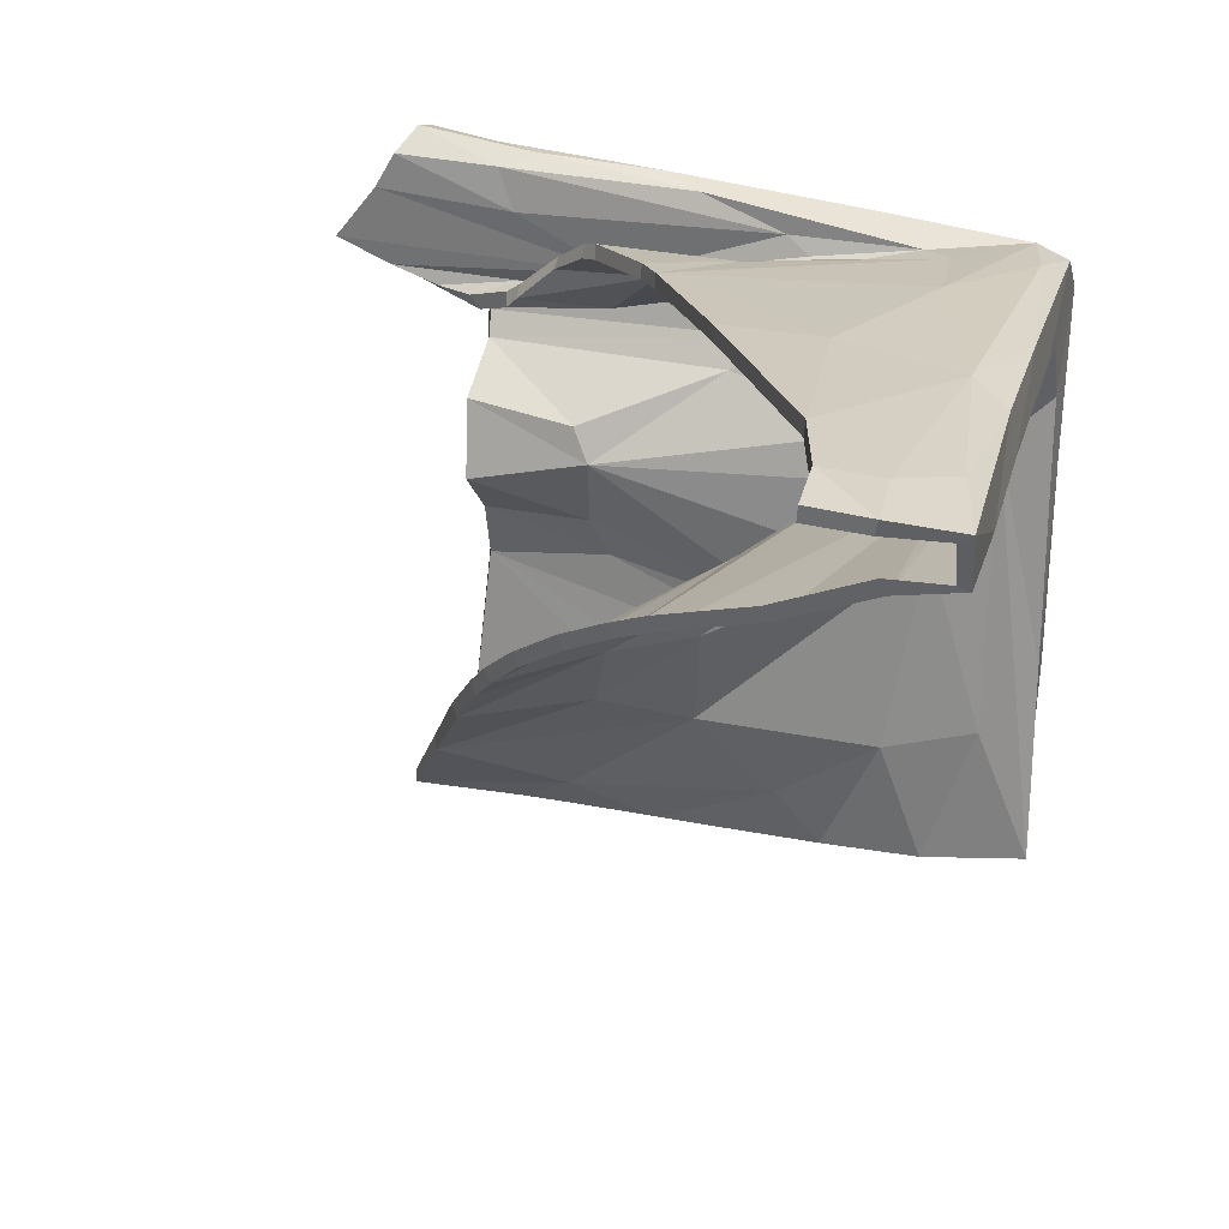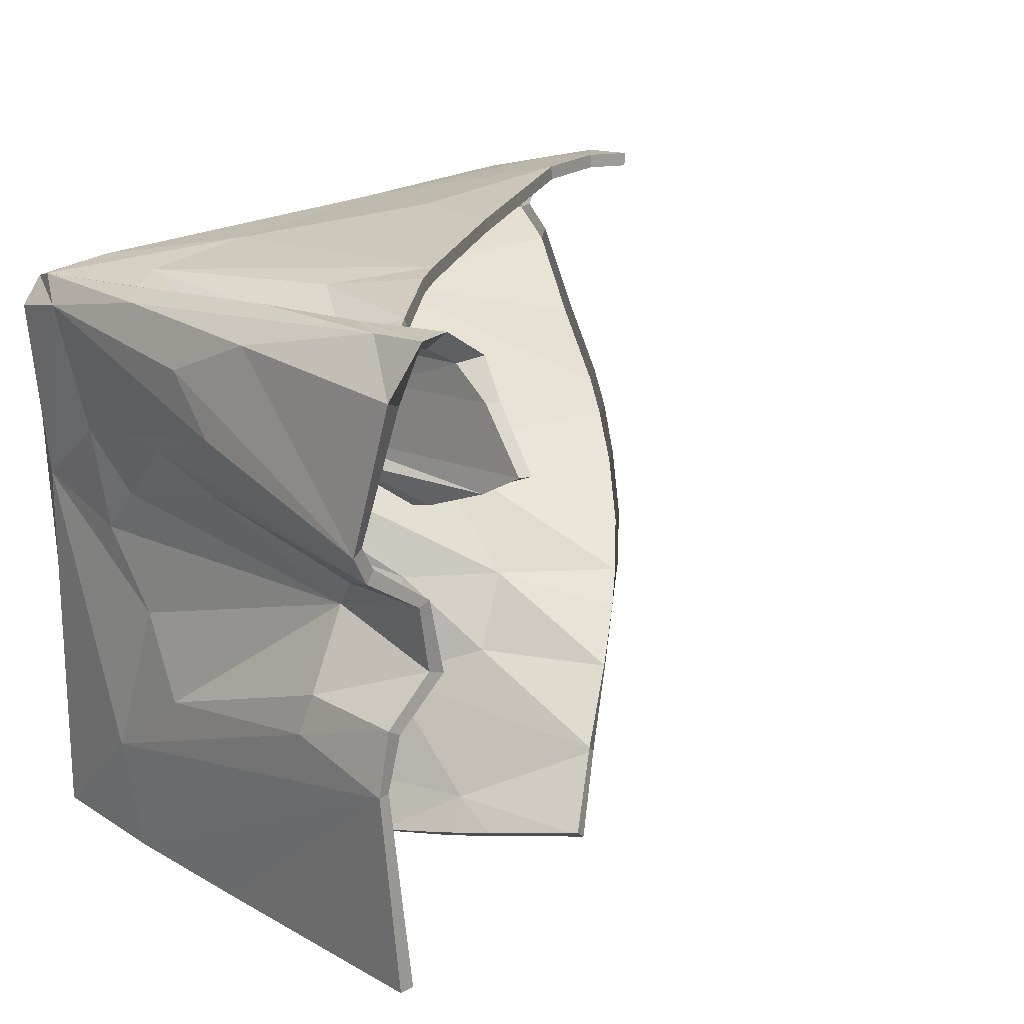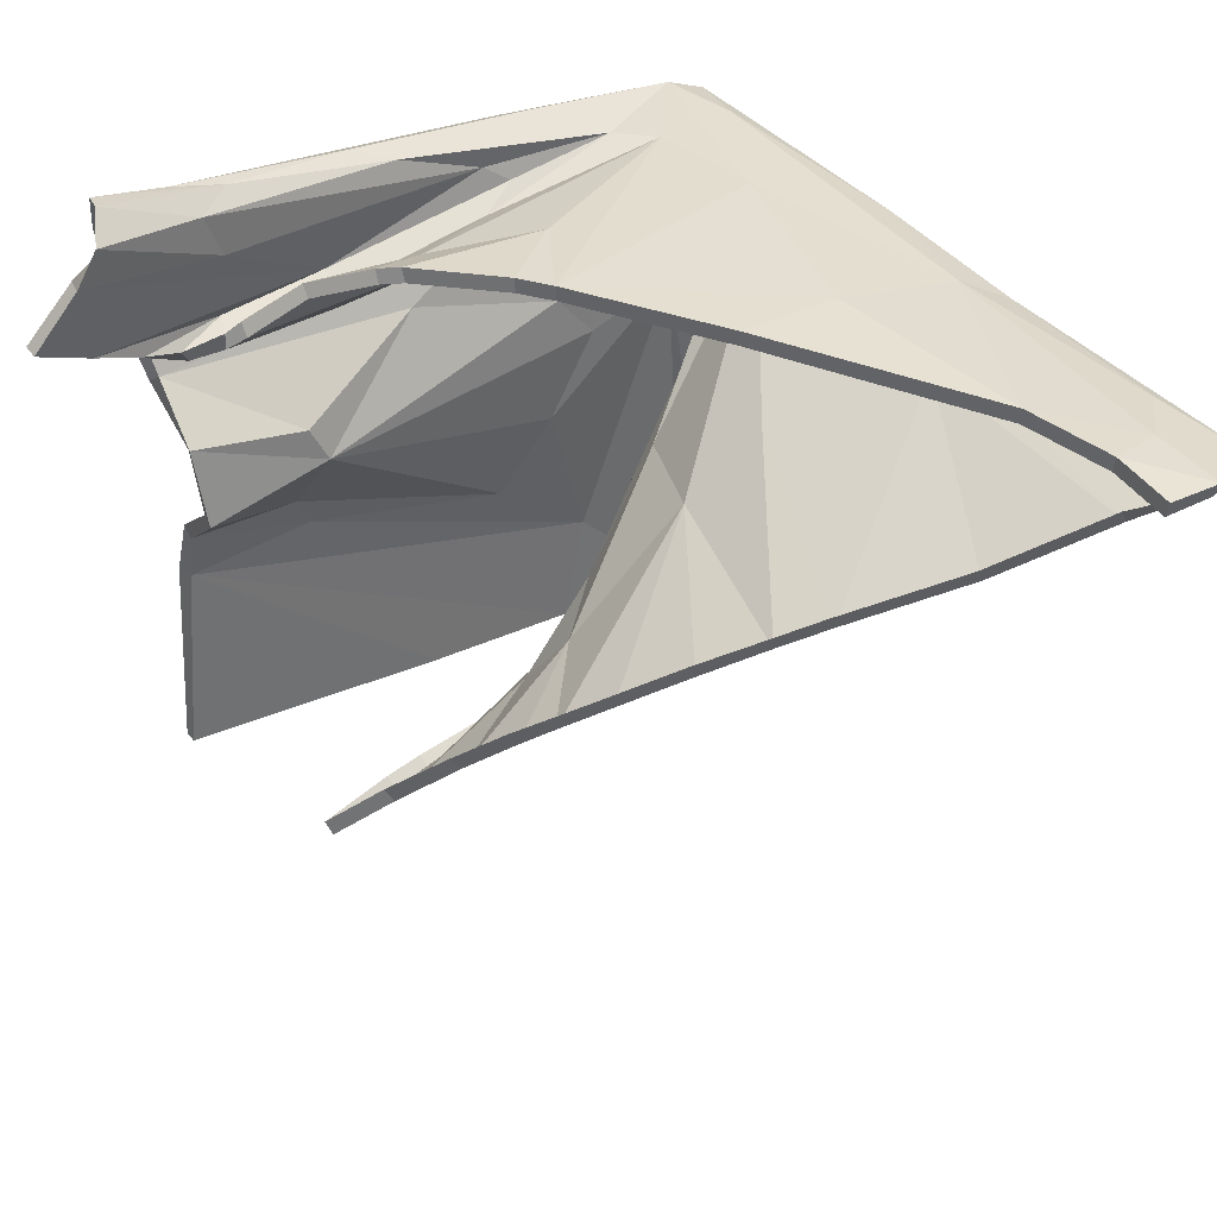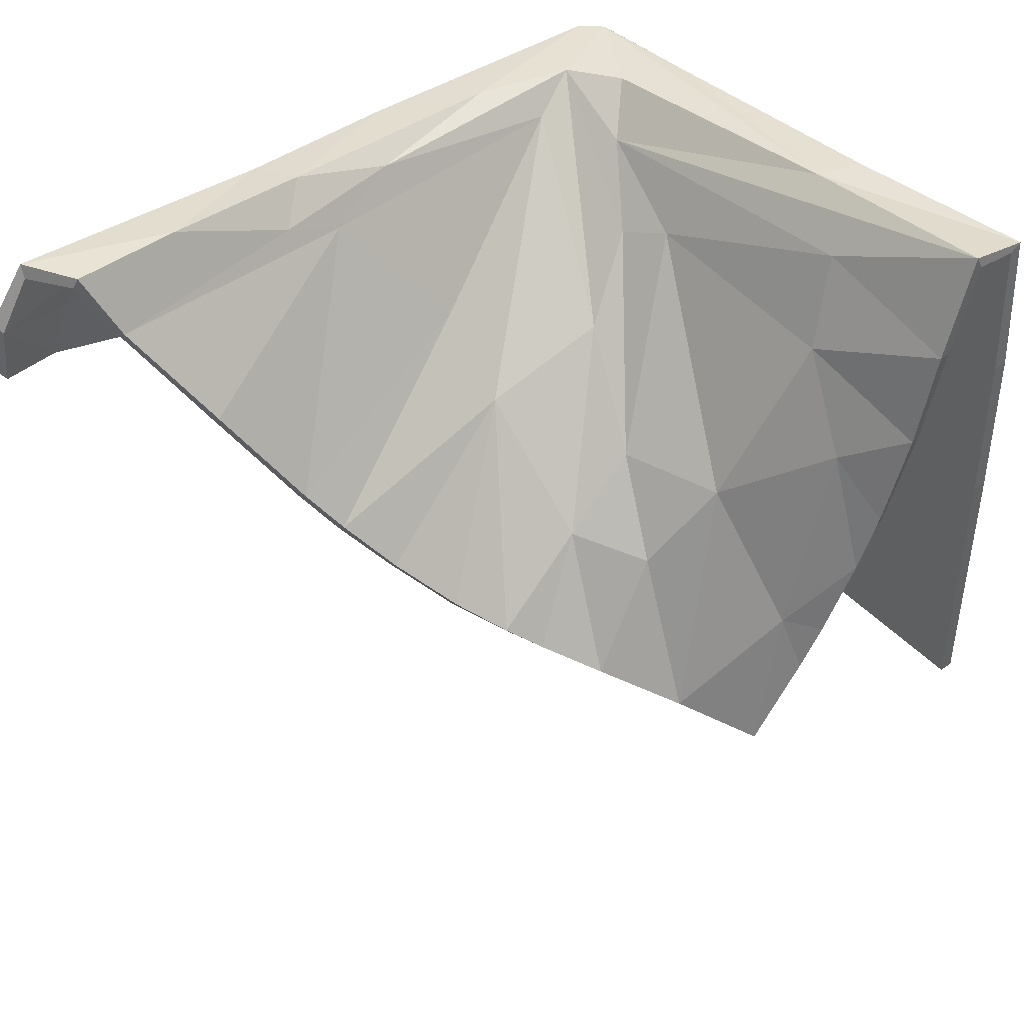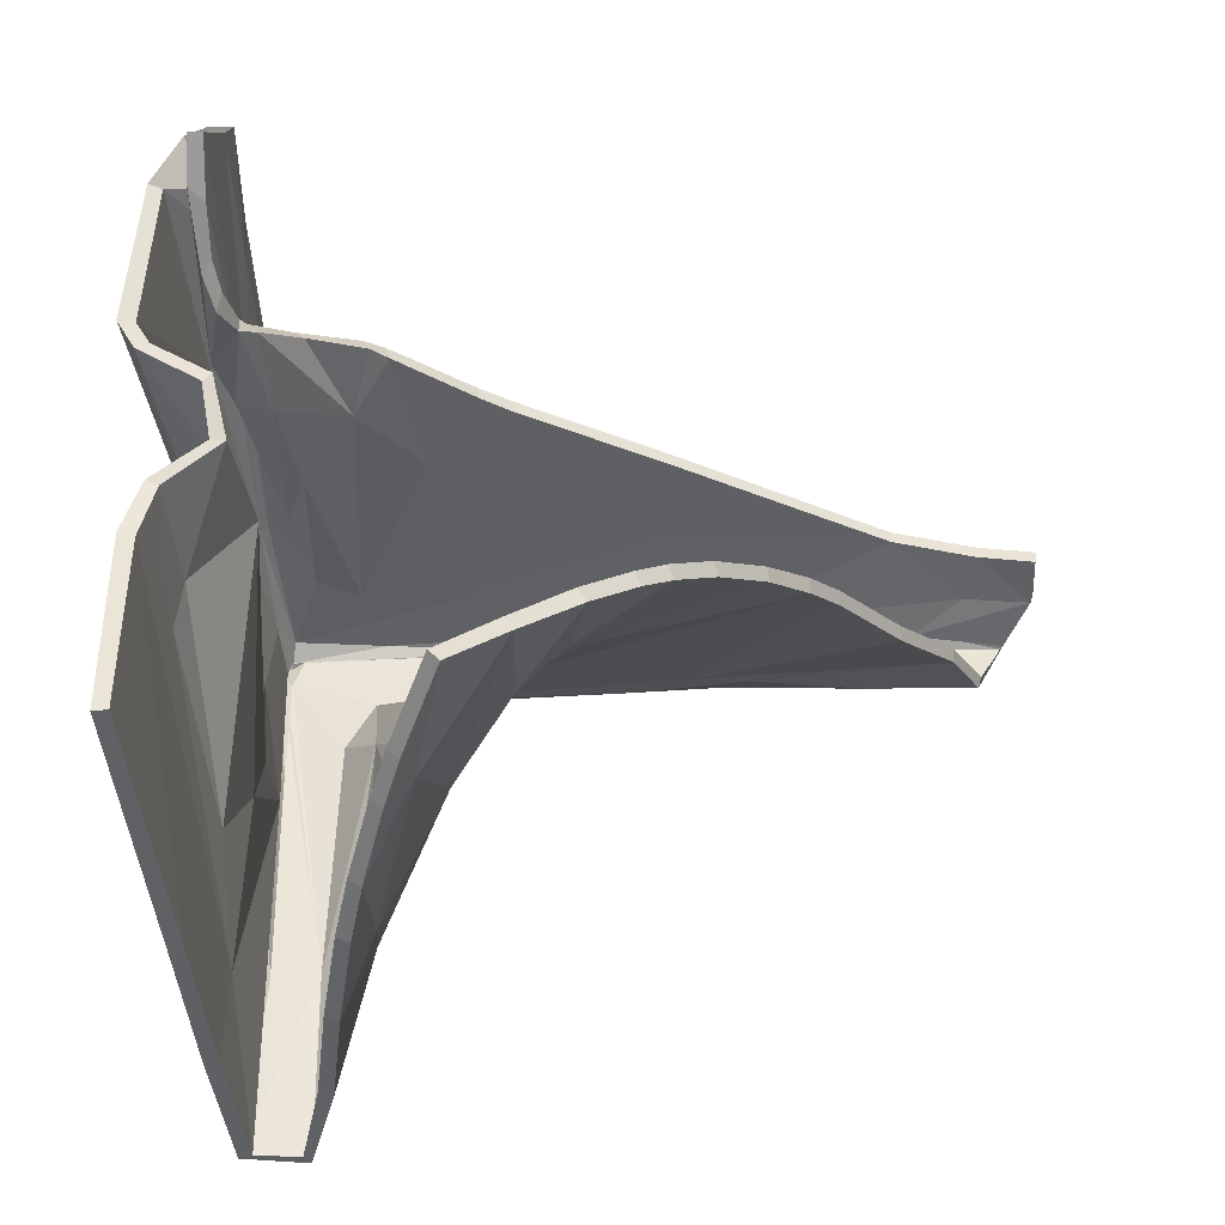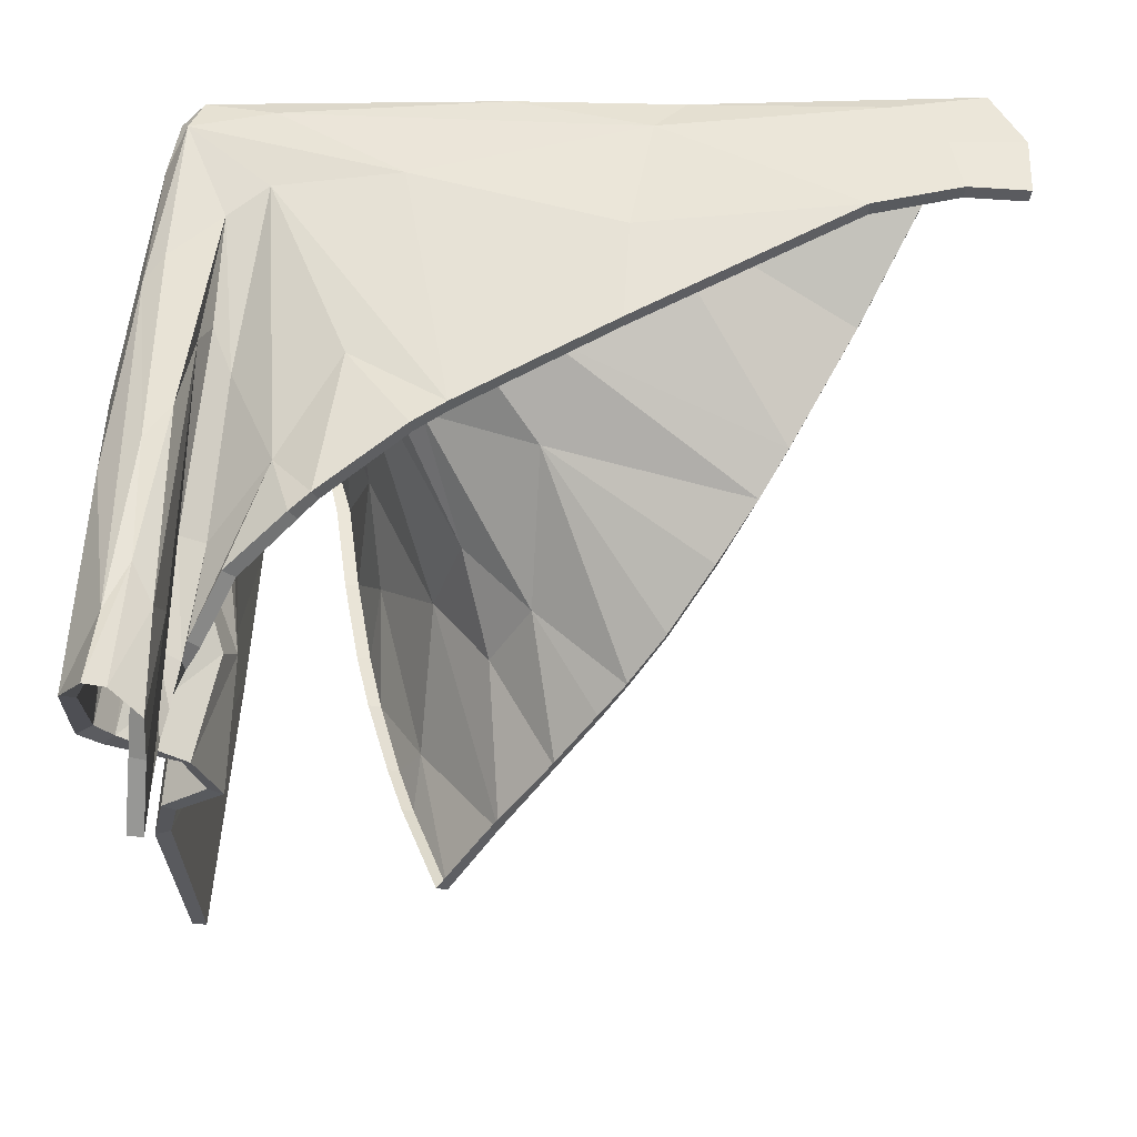
<metadata>
{"format":"obj","ext":"obj","renderer":"f3d","projection":"perspective","resolution":1024,"background":"white","views":[{"elev":22.7,"azim":103.2,"up":"+Z"},{"elev":22.1,"azim":-45.0,"up":"+Z"},{"elev":40.0,"azim":53.6,"up":"+Z"},{"elev":37.8,"azim":138.0,"up":"+Y"},{"elev":-41.7,"azim":1.5,"up":"+Z"},{"elev":-27.4,"azim":1.5,"up":"+Y"}]}
</metadata>
<code>
v -93.11 42.64 -11.03
v -91.5 46.08 34.1
v -83.05 45.77 41.57
v -91.28 37.25 99.26
v -87.43 36.25 100
v -82.81 33.32 96.16
v -85.93 53.97 74.9
v -88.48 122.1 2.749
v -86.84 123.1 44.48
v -89.8 108.6 89.15
v -86.73 78.17 94.9
v -79.63 70.81 75.96
v -76.04 62.98 82.36
v -91.66 101.2 65.75
v -87.97 117.6 -16.53
v -78.36 122.3 86.55
v -48.62 83.04 90
v -58.7 96.18 88.35
v -74.67 144.5 -17.51
v -61 139.3 71.26
v -67.16 110 -14.74
v -64.14 93.63 -12.16
v -44.91 93.41 31
v -39.24 51.32 9.34
v -50.58 128.6 88.65
v -43.08 86.41 90.2
v -68.29 136.8 59.2
v -69.52 126.9 -16.59
v -17.21 100.2 90.93
v -16.12 117.3 90.38
v -61.78 103.1 -3.194
v 24.74 141.1 86.41
v -6.767 143.4 84.88
v -40.6 77.57 20.38
v -33 80.94 32.07
v -31.03 101.6 50.61
v 4.02 91.01 50.79
v 30.58 132.5 71.71
v 16.2 144.2 76.04
v 35.79 143.6 75.3
v 35.07 123.3 89.96
v -2.749 82.09 45.23
v -86.19 57.14 96.78
v -93.72 75.47 90.38
v -92.37 66.67 26.36
v -84.89 39.78 73.46
v -82.53 64.66 50.62
v -94.54 92 82.62
v -81.18 99.61 86.9
v -81.61 54.91 75.61
v -76.79 97.07 81.21
v -86.43 113.9 30.76
v -86.43 140.8 49.75
v -75.57 144.5 17.94
v -83.11 144.9 84.96
v -71.56 127.3 87.26
v -84.84 145 59.42
v -83.07 50.99 94.87
v -88.86 104.7 17.38
v -83.65 71.31 77.72
v -82.85 85.04 92.69
v -69.29 80.13 84.47
v -88.56 124.9 62.45
v -74.73 144.7 64.89
v -69.73 144.5 74.3
v -68.81 135.7 7.793
v -51.76 144.8 77.65
v -9.654 144.2 76.79
v -61.66 82.98 -10.14
v -57.71 69.22 -7.187
v -54.86 60.9 -5.246
v -29.44 57.88 20.12
v 40.45 144.1 84.6
v -85.24 45.4 53.23
v -95.94 45.26 60.55
v -98.97 44.61 65.79
v -96.24 39.36 90.55
v -83.26 29.71 90.14
v -84.53 22.1 81.01
v -94.18 45.49 23.56
v -84.98 31.56 76.57
v -90.47 65.28 33.27
v -89.82 49.35 97.41
v -89.66 90.18 -14.84
v -84.02 45.48 72.43
v -82.62 53.85 87.43
v -82.44 52.4 73.93
v -81.53 68.19 45.51
v -89.89 89.01 60.34
v -95.98 82.48 73.48
v -87.19 116 52.84
v -79.55 103.7 83.96
v -86.37 112.7 90.4
v -66.1 69.86 87.57
v -62.71 72.41 88.58
v -85.85 142.9 -17.43
v -87.5 144 80.6
v -88.94 133 83.27
v -85.28 139.3 86.88
v -83.81 144.4 15.9
v -85.1 145.7 80.39
v -71.36 141.4 87.14
v -63.84 126.9 41.61
v -61.27 124.6 50.01
v -50.89 110.7 46.14
v -29.96 115.7 61.04
v -34.81 144.1 85.62
v -63.63 120.3 5.879
v -13.8 135 71.17
v -26.43 141.4 73.52
v -50.76 91.47 13.89
v -12.16 137.4 87.61
v 20.22 119.9 90.73
v -53.54 69.89 -1.359
v -4.195 137.8 72.7
v 33.31 132.7 88.38
v -17.23 67 32.25
v 20.15 115.7 62.21
v 8.97 98.11 54.56
v 45.41 123.3 88.56
v -48.34 44.91 -1.45
v -21.96 63.21 27.72
v -10.7 73.04 38.22
v 45.59 133.1 87.57
v -89.3 45.91 32.71
v -91.61 46.21 23.34
v -89.75 68.31 25.38
v -88.21 65.09 32.09
v -83.64 44.78 54.27
v -80.43 45.23 40.75
v -78.9 66.99 45.65
v -96.29 45.72 66.41
v -93.29 83.57 73.65
v -92.11 91.38 82.13
v -93.82 39.68 89.51
v -91.4 77.15 88.83
v -88.77 44.9 95.83
v -86.78 62.2 93.81
v -88.43 51.86 94.93
v -87.91 39.94 96.79
v -85.29 36.68 94.73
v -85.19 51.98 93.25
v -80.18 64.24 51.82
v -93.85 45.96 62.12
v -89.35 100.8 66.7
v -85.14 53.75 87.58
v -85.74 30.2 90.4
v -85.65 71.92 75.91
v -87 22.17 81.41
v -90.62 42.47 -10.94
v -87.17 90.01 -14.75
v -86.41 104.5 16.85
v -87.56 89.23 61.26
v -86.58 72.65 92.88
v -87.48 29.1 77.18
v -87.99 61.84 74.17
v -86.48 41.32 71.72
v -84.89 47.02 69.75
v -83.67 99.91 86.47
v -85.48 117.4 -16.41
v -85.97 121.9 2.66
v -87.44 112.6 86.95
v -86.24 78.18 92.01
v -82.28 52.26 71.17
v -79.3 71.17 73.15
v -79.9 54.78 73.58
v -84.34 123.1 44.71
v -83.94 113.9 30.43
v -84.73 116.1 53.37
v -86.09 125 62.93
v -86.37 132.9 82.25
v -81.48 105.1 82.4
v -86.14 112.3 87.71
v -74.15 62.69 80.67
v -68.33 81.34 82.21
v -84.09 138.9 84.44
v -77.13 91.59 77.52
v -64.89 69.65 85.44
v -78.73 122.3 84.02
v -61.93 72.45 86.15
v -84.26 139.6 49.62
v -71.33 127.4 84.77
v -83.49 141.8 -17.56
v -58.05 95.87 85.91
v -48.37 82.92 87.52
v -85.54 142.3 80.13
v -84.65 141.9 82.12
v -76.48 141.8 23.32
v -84.02 142.9 68.05
v -86.24 143.2 77.11
v -67.82 140.6 84.72
v -42.86 86.39 87.71
v -75.76 142.4 -17.57
v -52.14 129.1 86.06
v -71.94 126.3 -16.14
v -39.97 141.9 84.04
v -16.08 117 87.89
v -10.63 136.7 85.19
v -69.53 109.6 -14.01
v -17.18 100.1 88.44
v -66.45 93.34 -11.26
v 6.328 141.2 83.36
v -63.87 82.86 -8.921
v -59.72 68.96 -5.72
v 8.921 97.05 56.83
v 20.22 119.7 88.24
v 3.809 89.67 52.91
v 30.49 131.4 73.97
v 20.12 114.6 64.45
v 40.67 141.9 83.46
v 24.31 139.9 84.23
v 33.25 132.2 85.95
v -56.81 60.53 -3.723
v -30.9 56.63 21.78
v 34.94 123 87.46
v -40.99 50.59 11.01
v -18.16 65.55 34.1
v 44.95 132.5 85.17
v -50.18 44.53 0.2001
v 36.26 141.7 76.21
v 45.08 123.1 86.09
v -23.03 62.07 29.68
v -11.24 71.75 40.29
v -3.151 80.91 47.4
v -86.24 143.2 77.11
f 126 127 125
f 125 127 128
f 130 131 129
f 133 134 132
f 132 136 135
f 132 134 136
f 137 139 138
f 137 138 140
f 140 142 141
f 131 143 129
f 144 145 132
f 142 146 141
f 141 146 147
f 125 128 130
f 130 128 131
f 129 143 144
f 132 145 133
f 135 139 137
f 135 136 139
f 138 142 140
f 146 148 147
f 147 148 149
f 150 151 126
f 128 127 152
f 143 153 144
f 139 154 138
f 148 155 149
f 148 156 155
f 155 156 157
f 156 158 157
f 128 152 131
f 146 159 148
f 151 160 126
f 126 161 127
f 143 131 153
f 144 153 145
f 136 162 139
f 138 163 142
f 156 148 164
f 156 164 158
f 161 152 127
f 154 163 138
f 165 166 164
f 148 165 164
f 160 161 126
f 131 168 167
f 167 169 131
f 131 169 153
f 145 170 133
f 133 171 134
f 134 162 136
f 162 154 139
f 142 159 146
f 148 172 165
f 152 168 131
f 153 169 145
f 162 173 154
f 173 163 154
f 163 159 142
f 166 175 174
f 152 161 168
f 133 170 171
f 162 176 173
f 159 172 148
f 172 177 165
f 165 175 166
f 175 178 174
f 169 170 145
f 171 162 134
f 163 179 159
f 159 179 172
f 175 180 178
f 161 181 168
f 168 181 167
f 167 170 169
f 173 179 163
f 177 179 182
f 172 179 177
f 165 177 175
f 160 183 161
f 167 181 170
f 181 171 170
f 171 176 162
f 173 176 179
f 177 182 175
f 175 184 180
f 180 184 185
f 161 183 181
f 181 186 171
f 186 187 171
f 171 187 176
f 179 176 182
f 182 184 175
f 189 188 225
f 186 190 187
f 187 191 176
f 182 192 184
f 184 192 185
f 191 194 176
f 176 194 182
f 182 194 192
f 191 187 196
f 194 197 192
f 191 196 198
f 191 198 194
f 192 197 200
f 194 198 197
f 196 202 198
f 197 206 200
f 211 212 198
f 197 198 206
f 198 212 206
f 212 215 206
f 212 218 215
f 211 218 212
f 218 221 215
f 211 210 218
f 202 211 198
f 80 2 45
f 2 82 45
f 3 74 88
f 90 76 48
f 76 77 44
f 76 44 48
f 4 43 83
f 4 5 43
f 5 6 58
f 88 74 47
f 75 76 14
f 58 6 86
f 6 78 86
f 2 3 82
f 3 88 82
f 74 75 47
f 76 90 14
f 77 4 83
f 77 83 44
f 43 5 58
f 86 78 60
f 78 79 60
f 1 80 84
f 82 59 45
f 47 75 89
f 83 43 11
f 60 79 81
f 60 81 7
f 81 46 7
f 7 46 85
f 82 88 59
f 86 60 49
f 84 80 15
f 80 45 8
f 47 89 88
f 75 14 89
f 44 83 10
f 43 58 61
f 7 87 60
f 7 85 87
f 8 45 59
f 11 43 61
f 12 87 50
f 60 87 12
f 15 80 8
f 88 9 52
f 9 88 91
f 88 89 91
f 14 90 63
f 90 48 98
f 48 44 10
f 10 83 11
f 58 86 49
f 60 12 92
f 59 88 52
f 89 14 91
f 10 11 93
f 93 11 61
f 61 58 49
f 50 13 62
f 59 52 8
f 90 98 63
f 10 93 99
f 49 60 92
f 92 12 51
f 12 50 62
f 62 13 94
f 91 14 63
f 98 48 10
f 61 49 16
f 49 92 16
f 62 94 95
f 8 52 53
f 52 9 53
f 9 91 63
f 93 61 16
f 51 56 16
f 92 51 16
f 12 62 51
f 15 8 96
f 9 63 53
f 53 63 98
f 98 10 99
f 93 16 99
f 51 62 56
f 62 95 18
f 95 17 18
f 8 53 96
f 53 98 97
f 97 98 55
f 98 99 55
f 16 56 99
f 56 62 18
f 100 54 96
f 96 53 100
f 100 57 54
f 53 57 100
f 53 97 57
f 57 101 54
f 57 97 101
f 97 55 101
f 55 99 102
f 56 18 26
f 18 17 26
f 96 54 19
f 54 101 64
f 64 101 65
f 102 99 25
f 99 56 25
f 56 26 25
f 19 27 66
f 19 54 27
f 54 64 27
f 27 64 65
f 101 55 65
f 65 55 67
f 19 66 28
f 27 103 66
f 27 65 104
f 102 107 55
f 25 26 30
f 28 66 108
f 103 27 104
f 104 65 105
f 20 65 110
f 65 67 110
f 67 55 107
f 102 112 107
f 102 25 112
f 28 108 21
f 66 103 108
f 105 65 20
f 67 107 68
f 26 29 30
f 21 108 31
f 104 23 103
f 104 105 23
f 21 31 22
f 20 106 36
f 106 20 109
f 20 110 109
f 67 68 110
f 107 33 68
f 31 108 111
f 108 103 111
f 103 23 111
f 20 36 105
f 110 68 115
f 110 115 109
f 25 30 112
f 22 31 69
f 69 31 114
f 68 33 39
f 107 112 33
f 69 114 70
f 31 111 114
f 119 106 109
f 68 39 115
f 30 29 113
f 111 23 34
f 23 105 35
f 105 36 35
f 106 119 37
f 109 115 38
f 109 38 118
f 39 33 73
f 32 112 116
f 30 113 112
f 70 114 71
f 34 23 35
f 34 35 72
f 106 37 36
f 33 32 73
f 112 113 116
f 116 113 41
f 114 111 24
f 111 34 24
f 34 72 24
f 35 36 117
f 116 41 124
f 114 24 121
f 71 114 121
f 109 118 119
f 39 73 40
f 115 39 38
f 38 39 40
f 32 116 124
f 124 41 120
f 72 35 122
f 35 117 122
f 117 36 123
f 36 42 123
f 36 37 42
f 32 124 73
f 33 112 32
f 80 126 2
f 2 126 125
f 3 130 74
f 74 130 129
f 76 132 77
f 77 132 135
f 4 137 5
f 5 137 140
f 5 140 6
f 6 140 141
f 75 144 76
f 76 144 132
f 6 141 78
f 78 141 147
f 2 125 3
f 3 125 130
f 74 129 75
f 75 129 144
f 77 135 4
f 4 135 137
f 78 147 79
f 79 147 149
f 1 150 80
f 80 150 126
f 84 151 1
f 1 151 150
f 79 149 81
f 81 149 155
f 81 155 46
f 46 155 157
f 46 157 85
f 85 157 158
f 15 160 84
f 84 160 151
f 85 158 87
f 87 158 164
f 87 164 50
f 50 164 166
f 50 166 13
f 13 166 174
f 13 174 94
f 94 174 178
f 94 178 95
f 95 178 180
f 96 183 15
f 15 183 160
f 95 180 17
f 17 180 185
f 17 185 26
f 26 185 192
f 19 193 96
f 96 193 183
f 28 195 19
f 19 195 193
f 21 199 28
f 28 199 195
f 26 192 29
f 29 192 200
f 22 201 21
f 21 201 199
f 69 203 22
f 22 203 201
f 70 204 69
f 69 204 203
f 29 200 113
f 113 200 206
f 119 205 37
f 37 205 207
f 38 208 118
f 118 208 209
f 71 213 70
f 70 213 204
f 113 206 41
f 41 206 215
f 72 214 24
f 24 214 216
f 24 216 121
f 121 216 219
f 121 219 71
f 71 219 213
f 118 209 119
f 119 209 205
f 73 210 40
f 40 210 220
f 40 220 38
f 38 220 208
f 41 215 120
f 120 215 221
f 120 221 124
f 124 221 218
f 122 222 72
f 72 222 214
f 117 217 122
f 122 217 222
f 123 223 117
f 117 223 217
f 42 224 123
f 123 224 223
f 37 207 42
f 42 207 224
f 124 218 73
f 73 218 210

</code>
